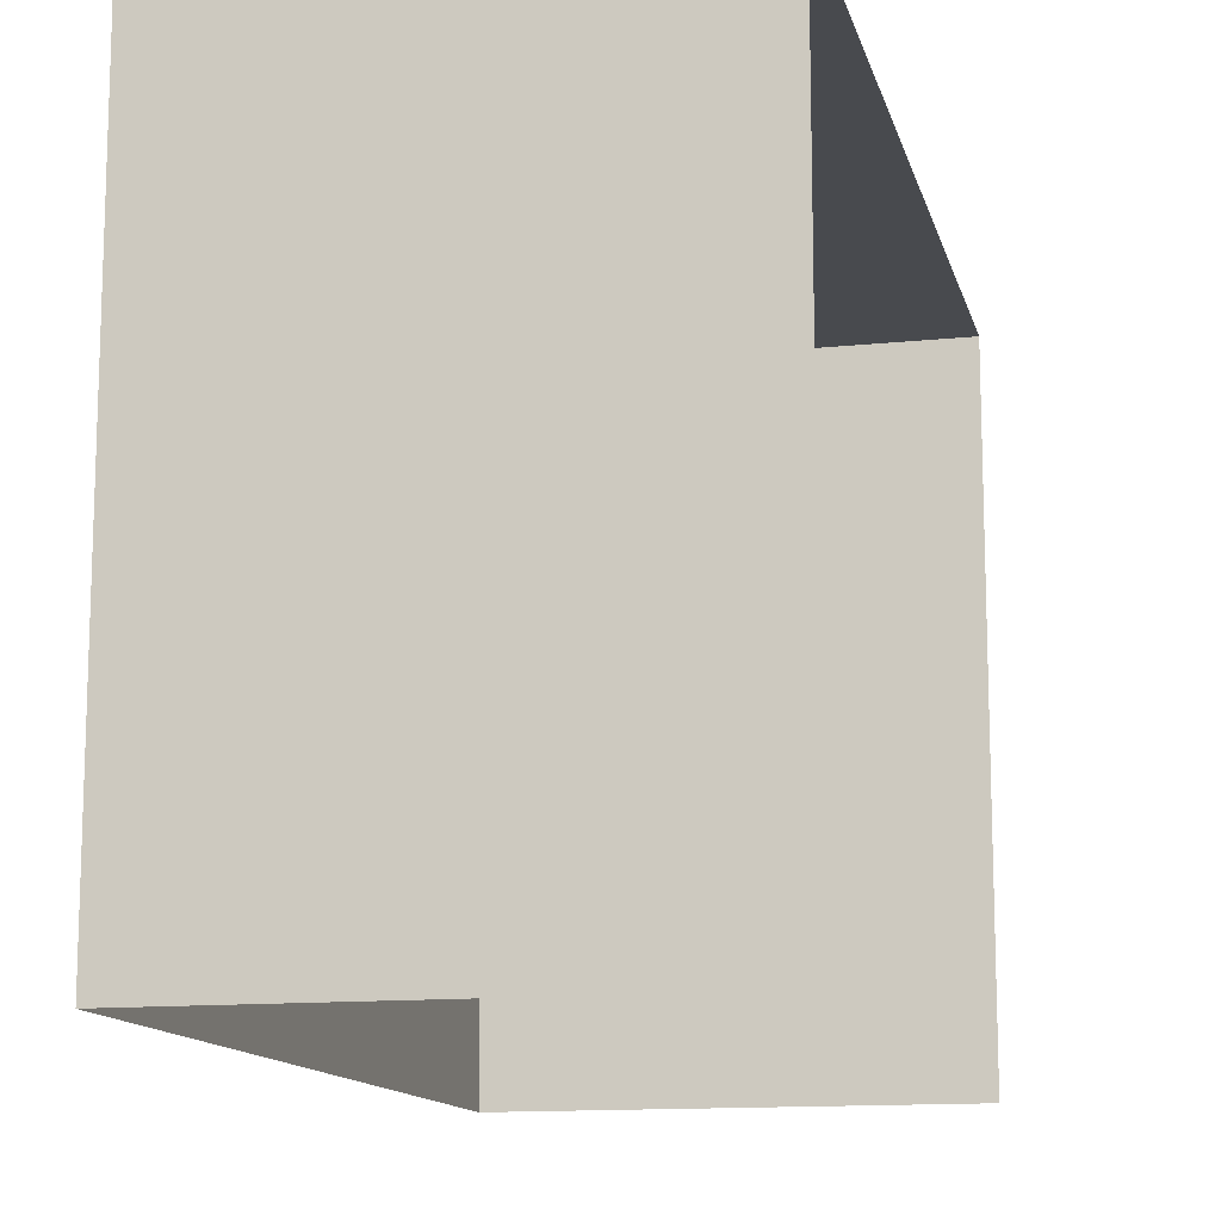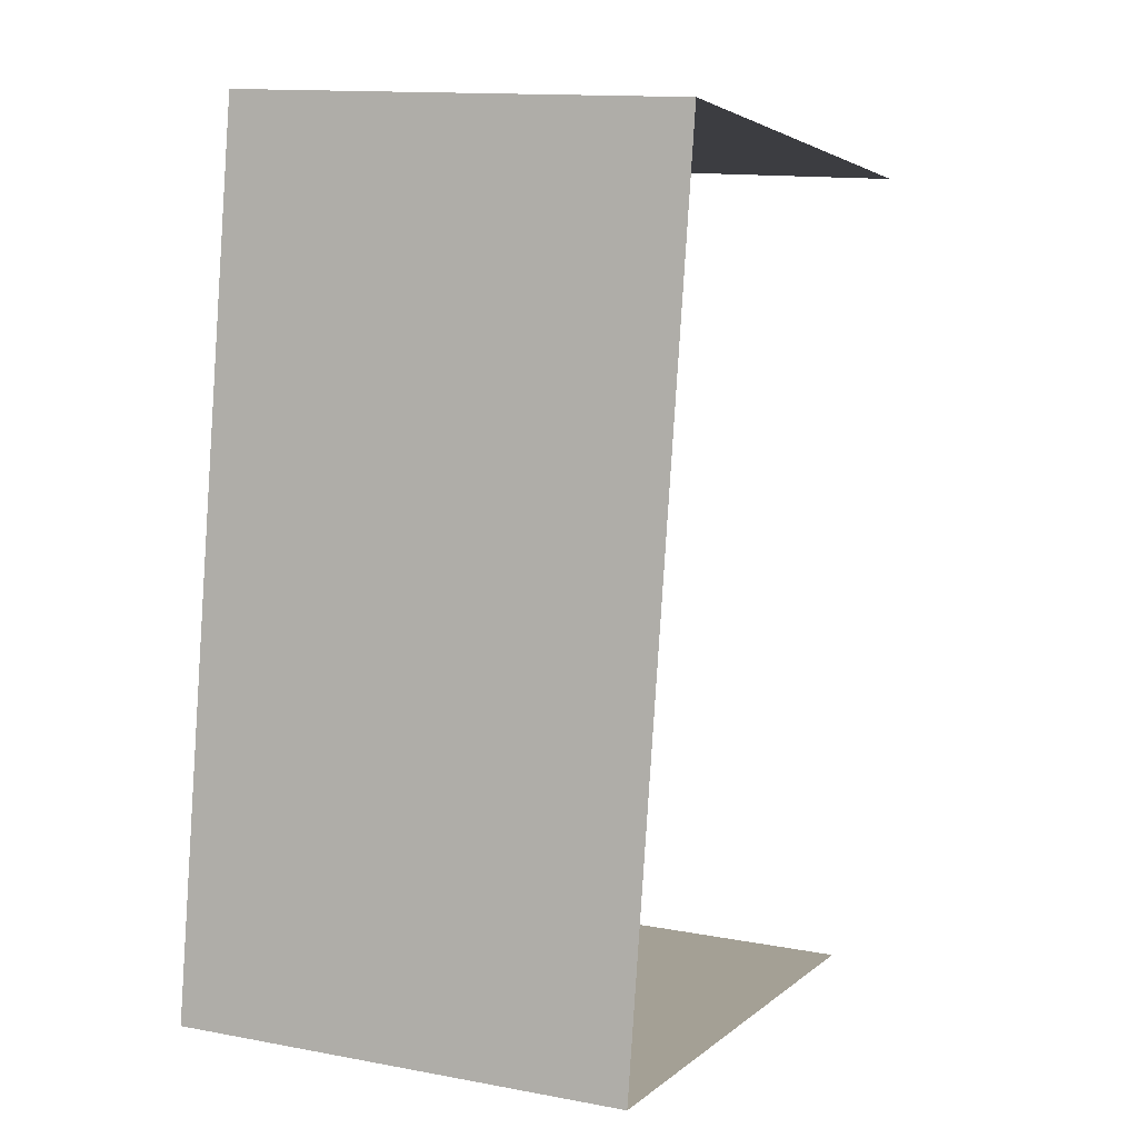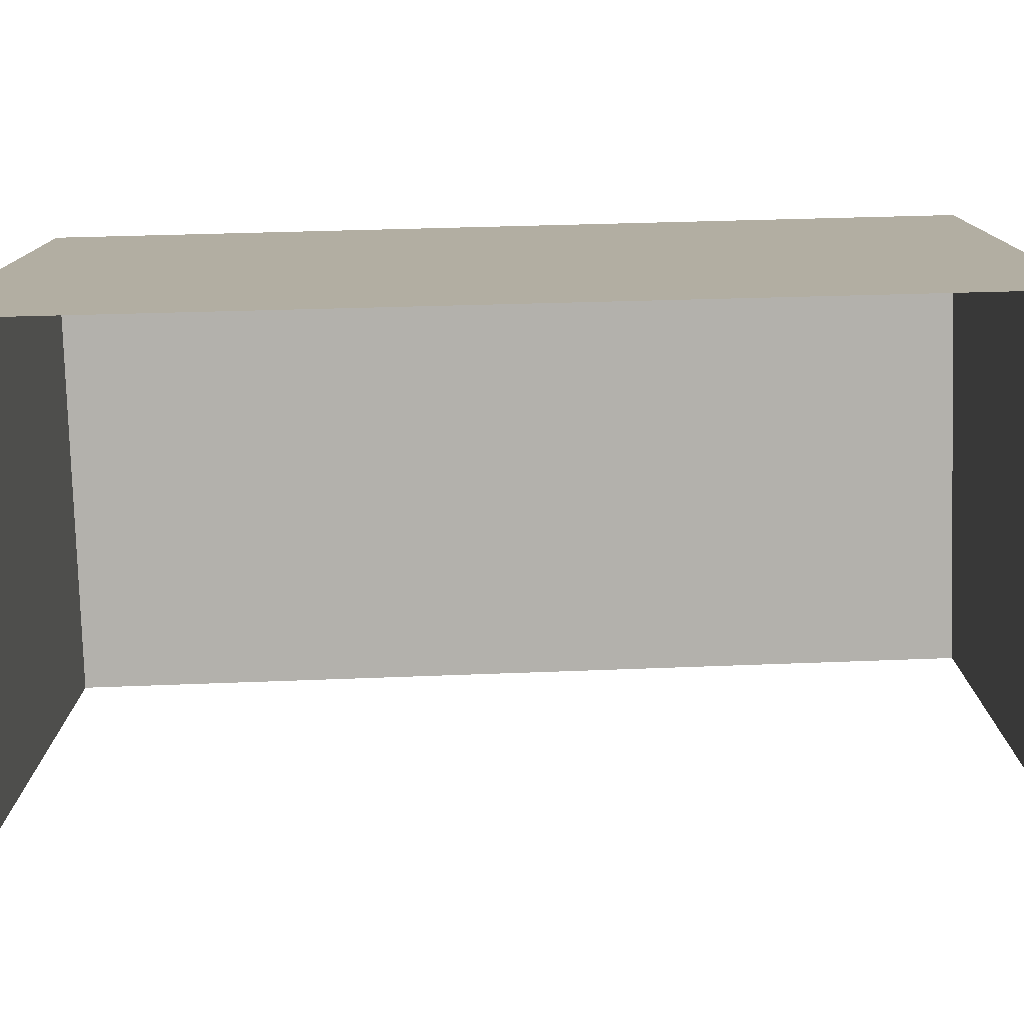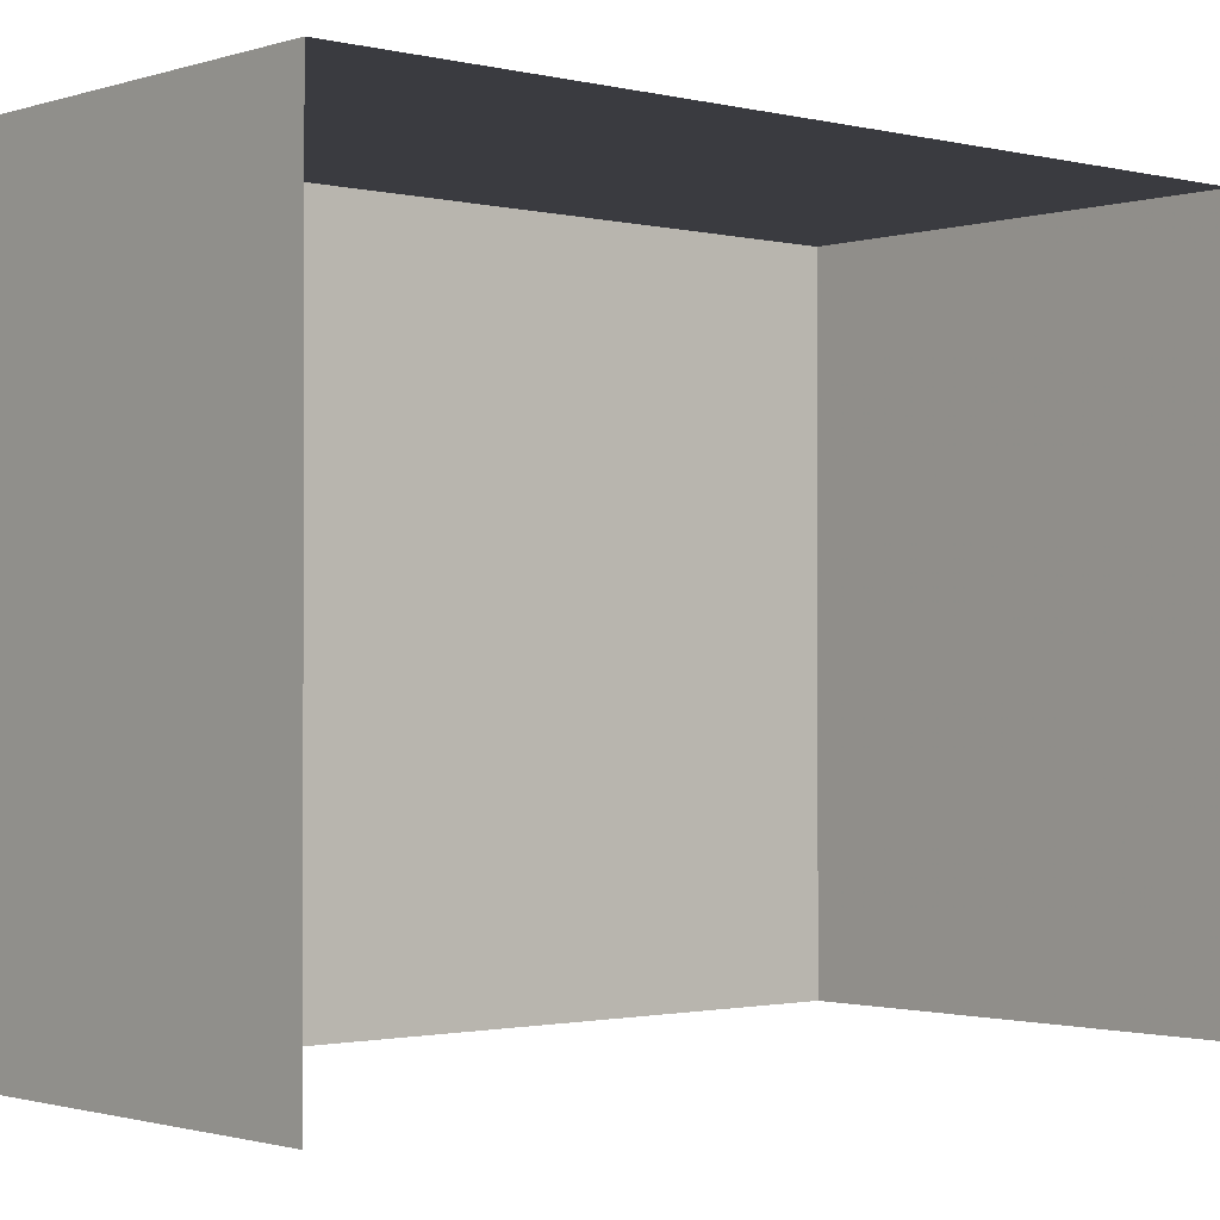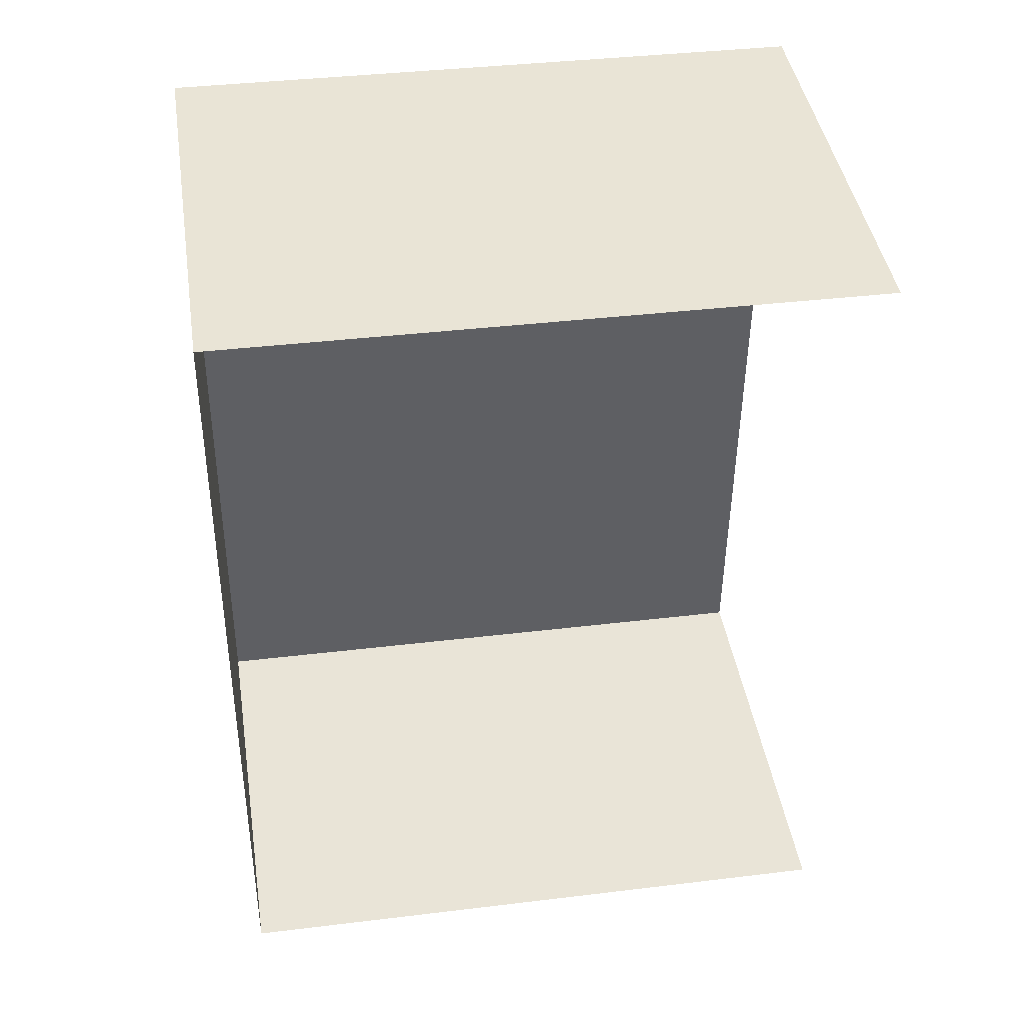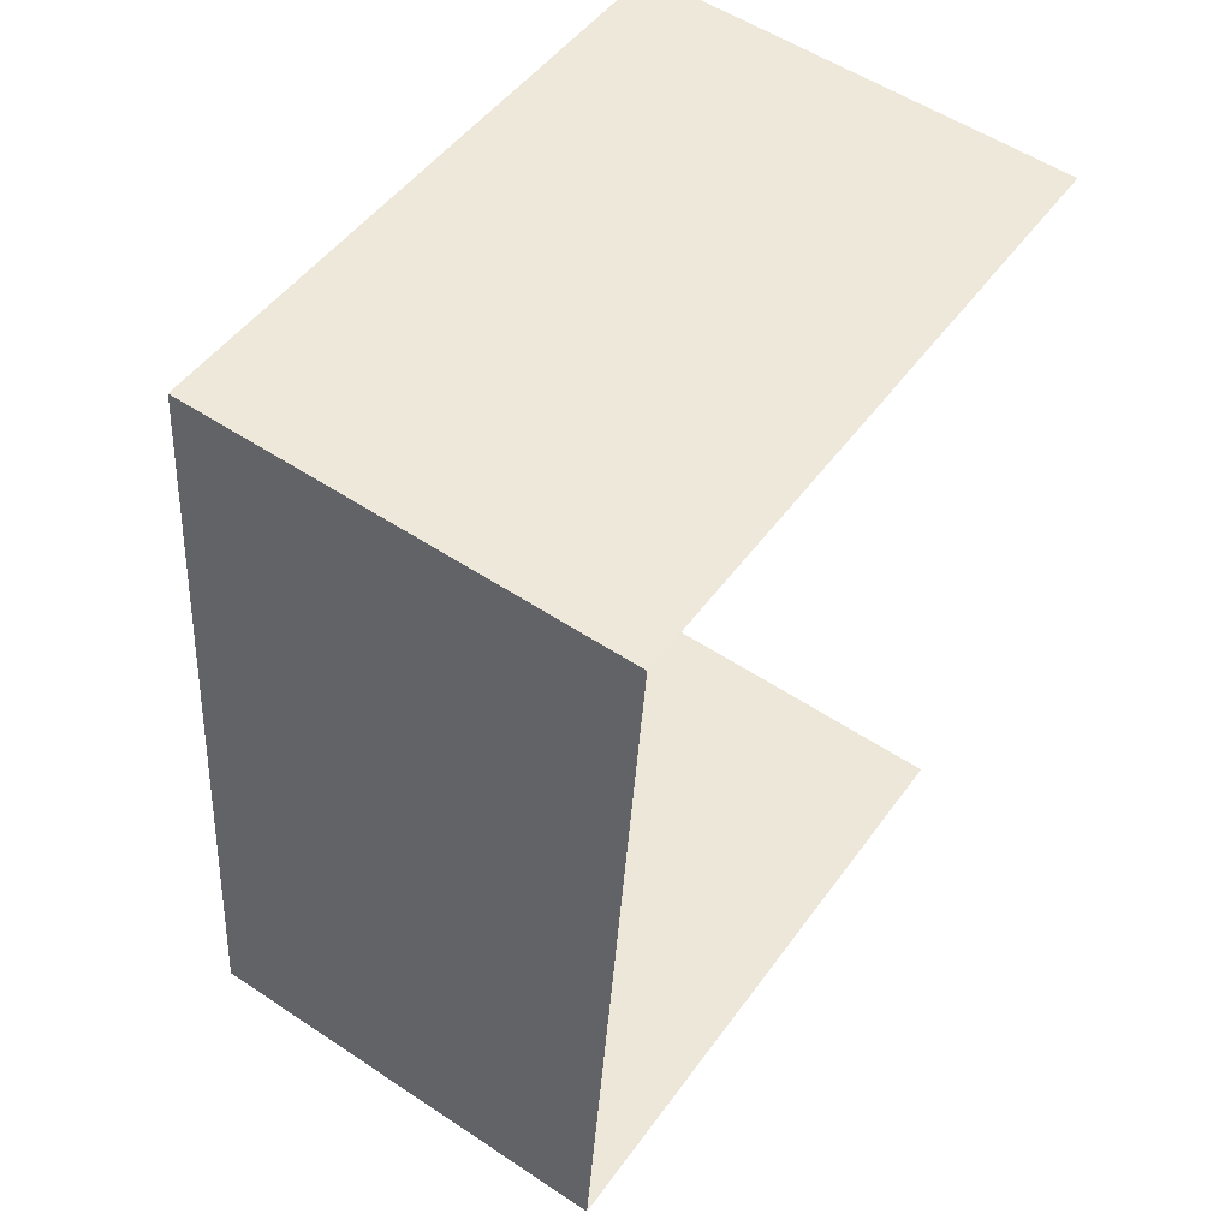
<metadata>
{"format":"obj","ext":"obj","renderer":"f3d","projection":"perspective","resolution":1024,"background":"white","views":[{"elev":-12.9,"azim":9.2,"up":"+Z"},{"elev":3.1,"azim":21.9,"up":"+Y"},{"elev":-79.0,"azim":-92.4,"up":"+Z"},{"elev":-1.4,"azim":44.5,"up":"+Z"},{"elev":38.4,"azim":81.1,"up":"+Y"},{"elev":49.1,"azim":34.2,"up":"+Y"}]}
</metadata>
<code>
v -3.731e+05 -1.043e+05 26.6
v -3.731e+05 -1.043e+05 26.6
v -3.731e+05 -1.043e+05 26.6
v -3.731e+05 -1.043e+05 26.6
v -3.731e+05 -1.043e+05 30.18
v -3.731e+05 -1.043e+05 30.18
v -3.731e+05 -1.043e+05 30.18
v -3.731e+05 -1.043e+05 30.18
f 1 2 3
f 1 4 2
f 5 3 2
f 5 7 3
f 5 6 7
f 5 8 6
f 6 4 1
f 6 8 4
f 6 1 3
f 7 6 3
f 8 2 4
f 8 5 2

</code>
